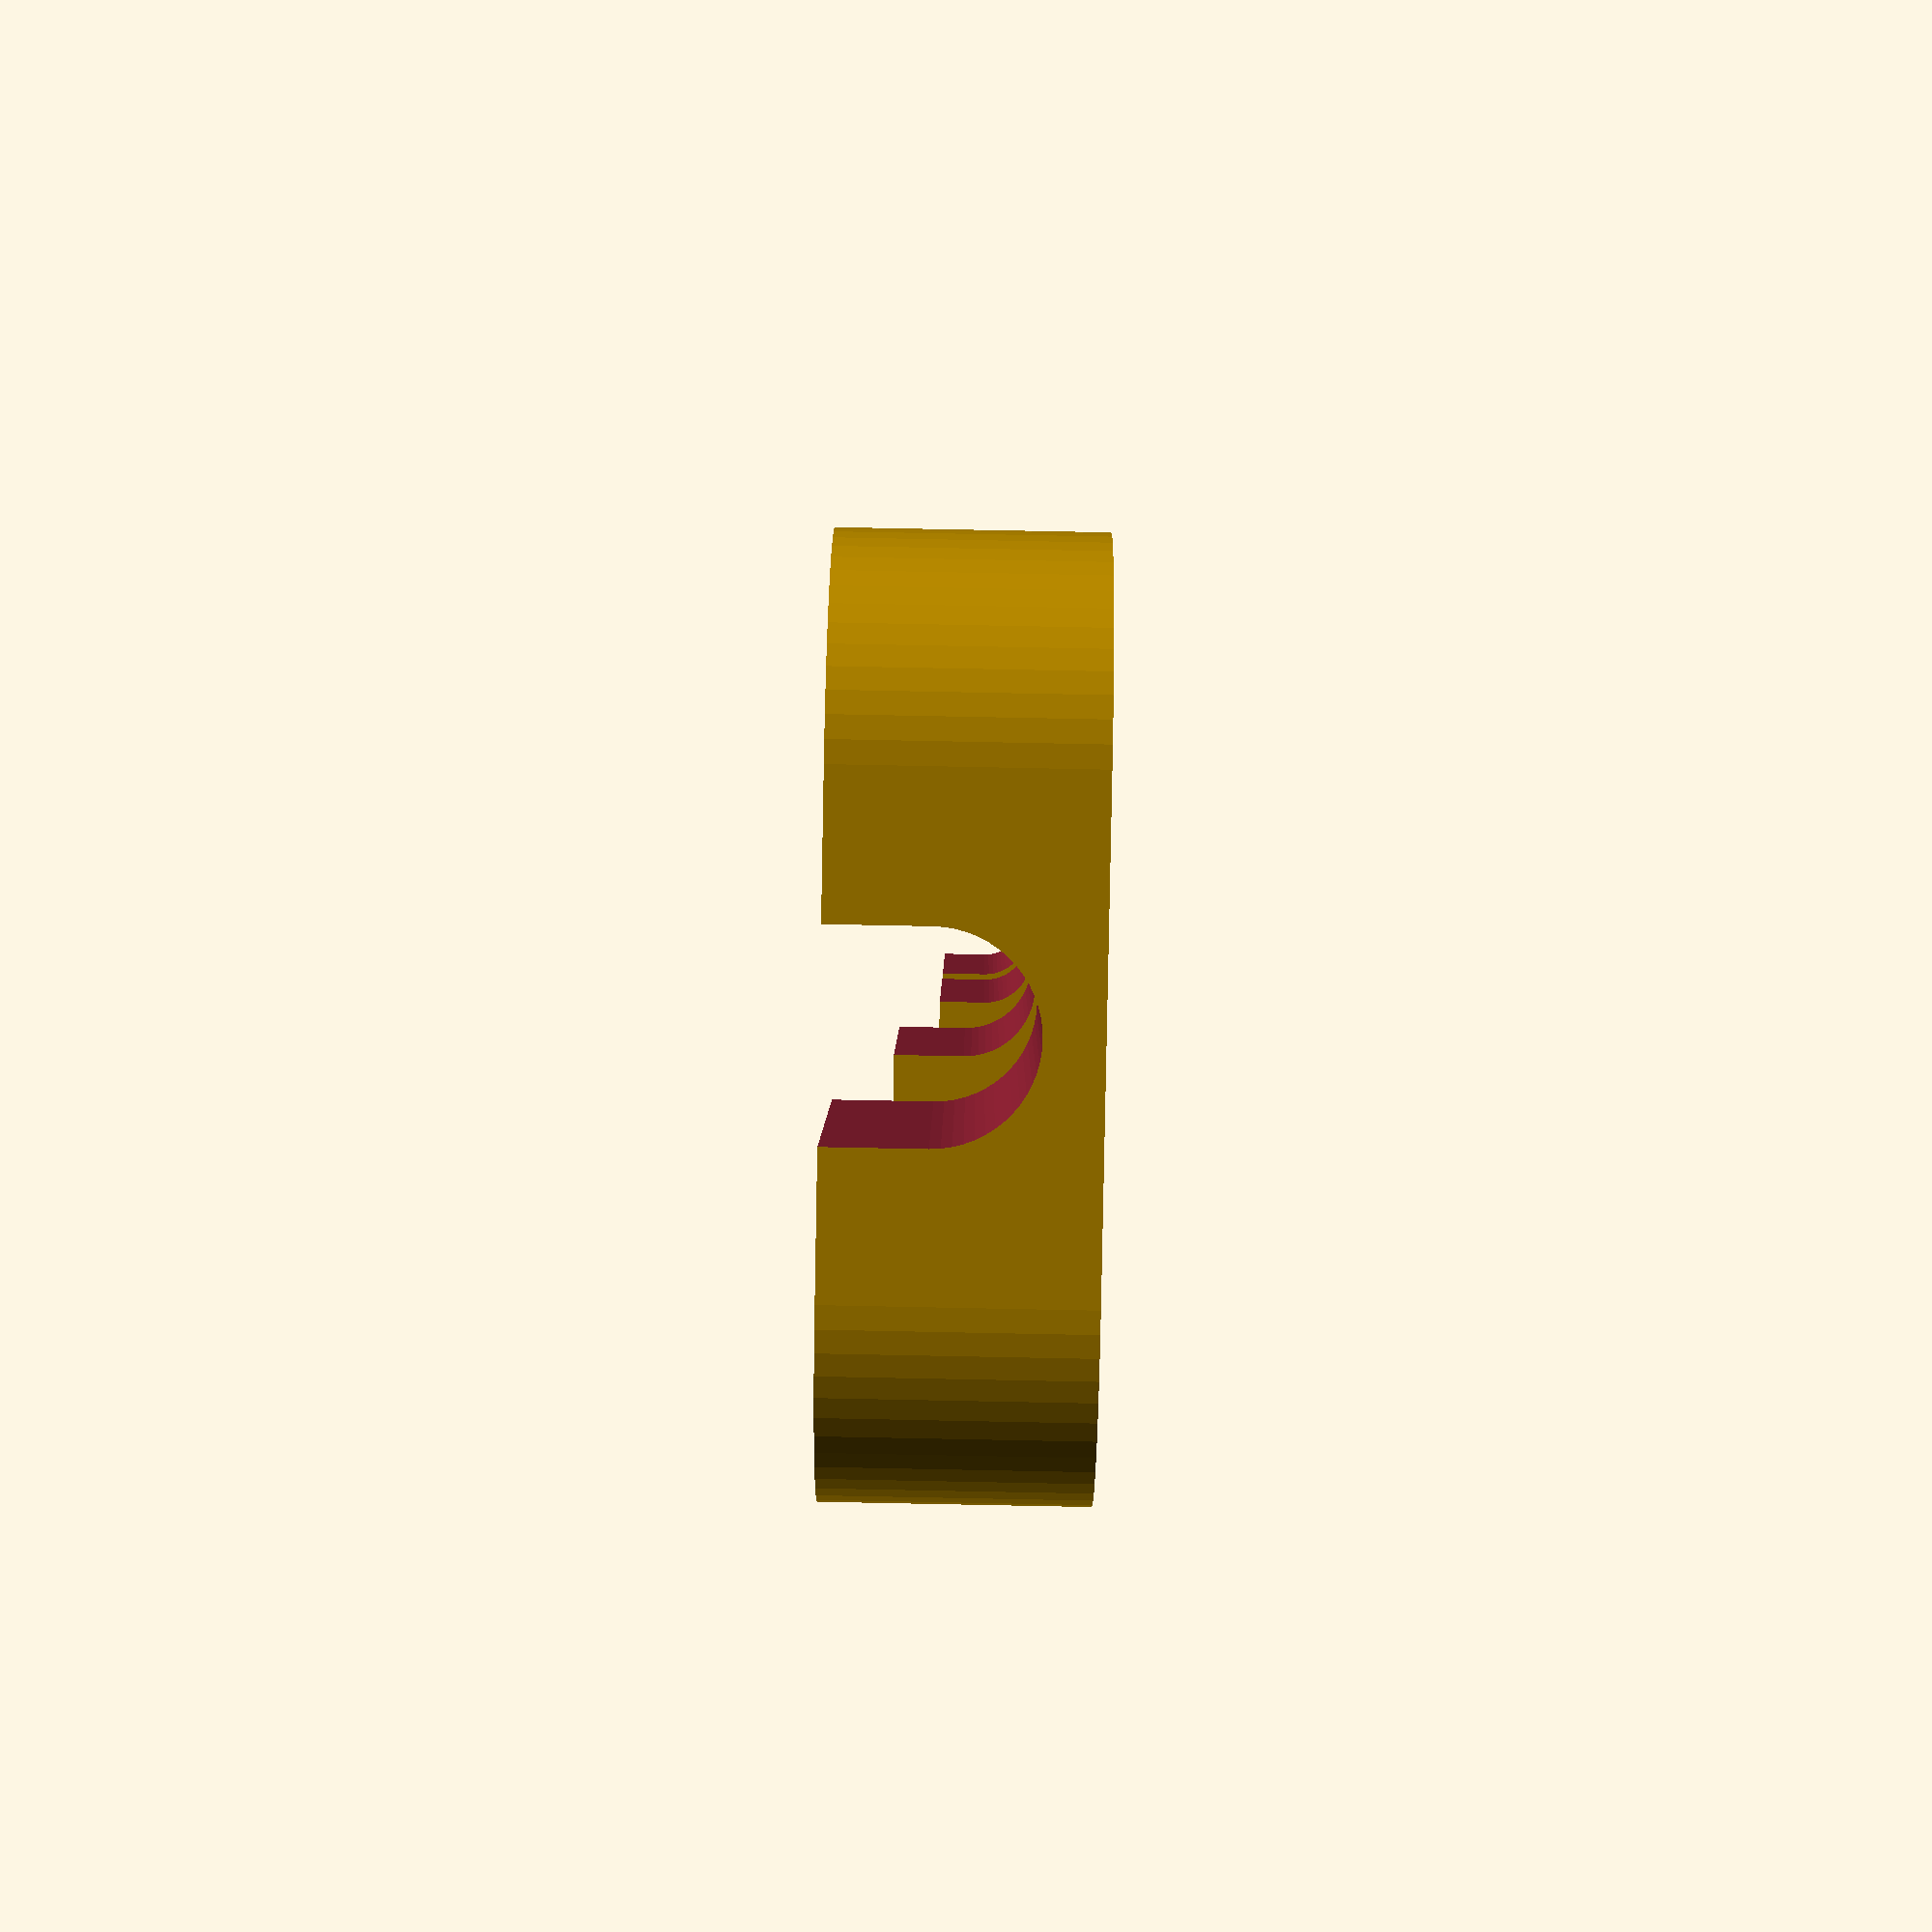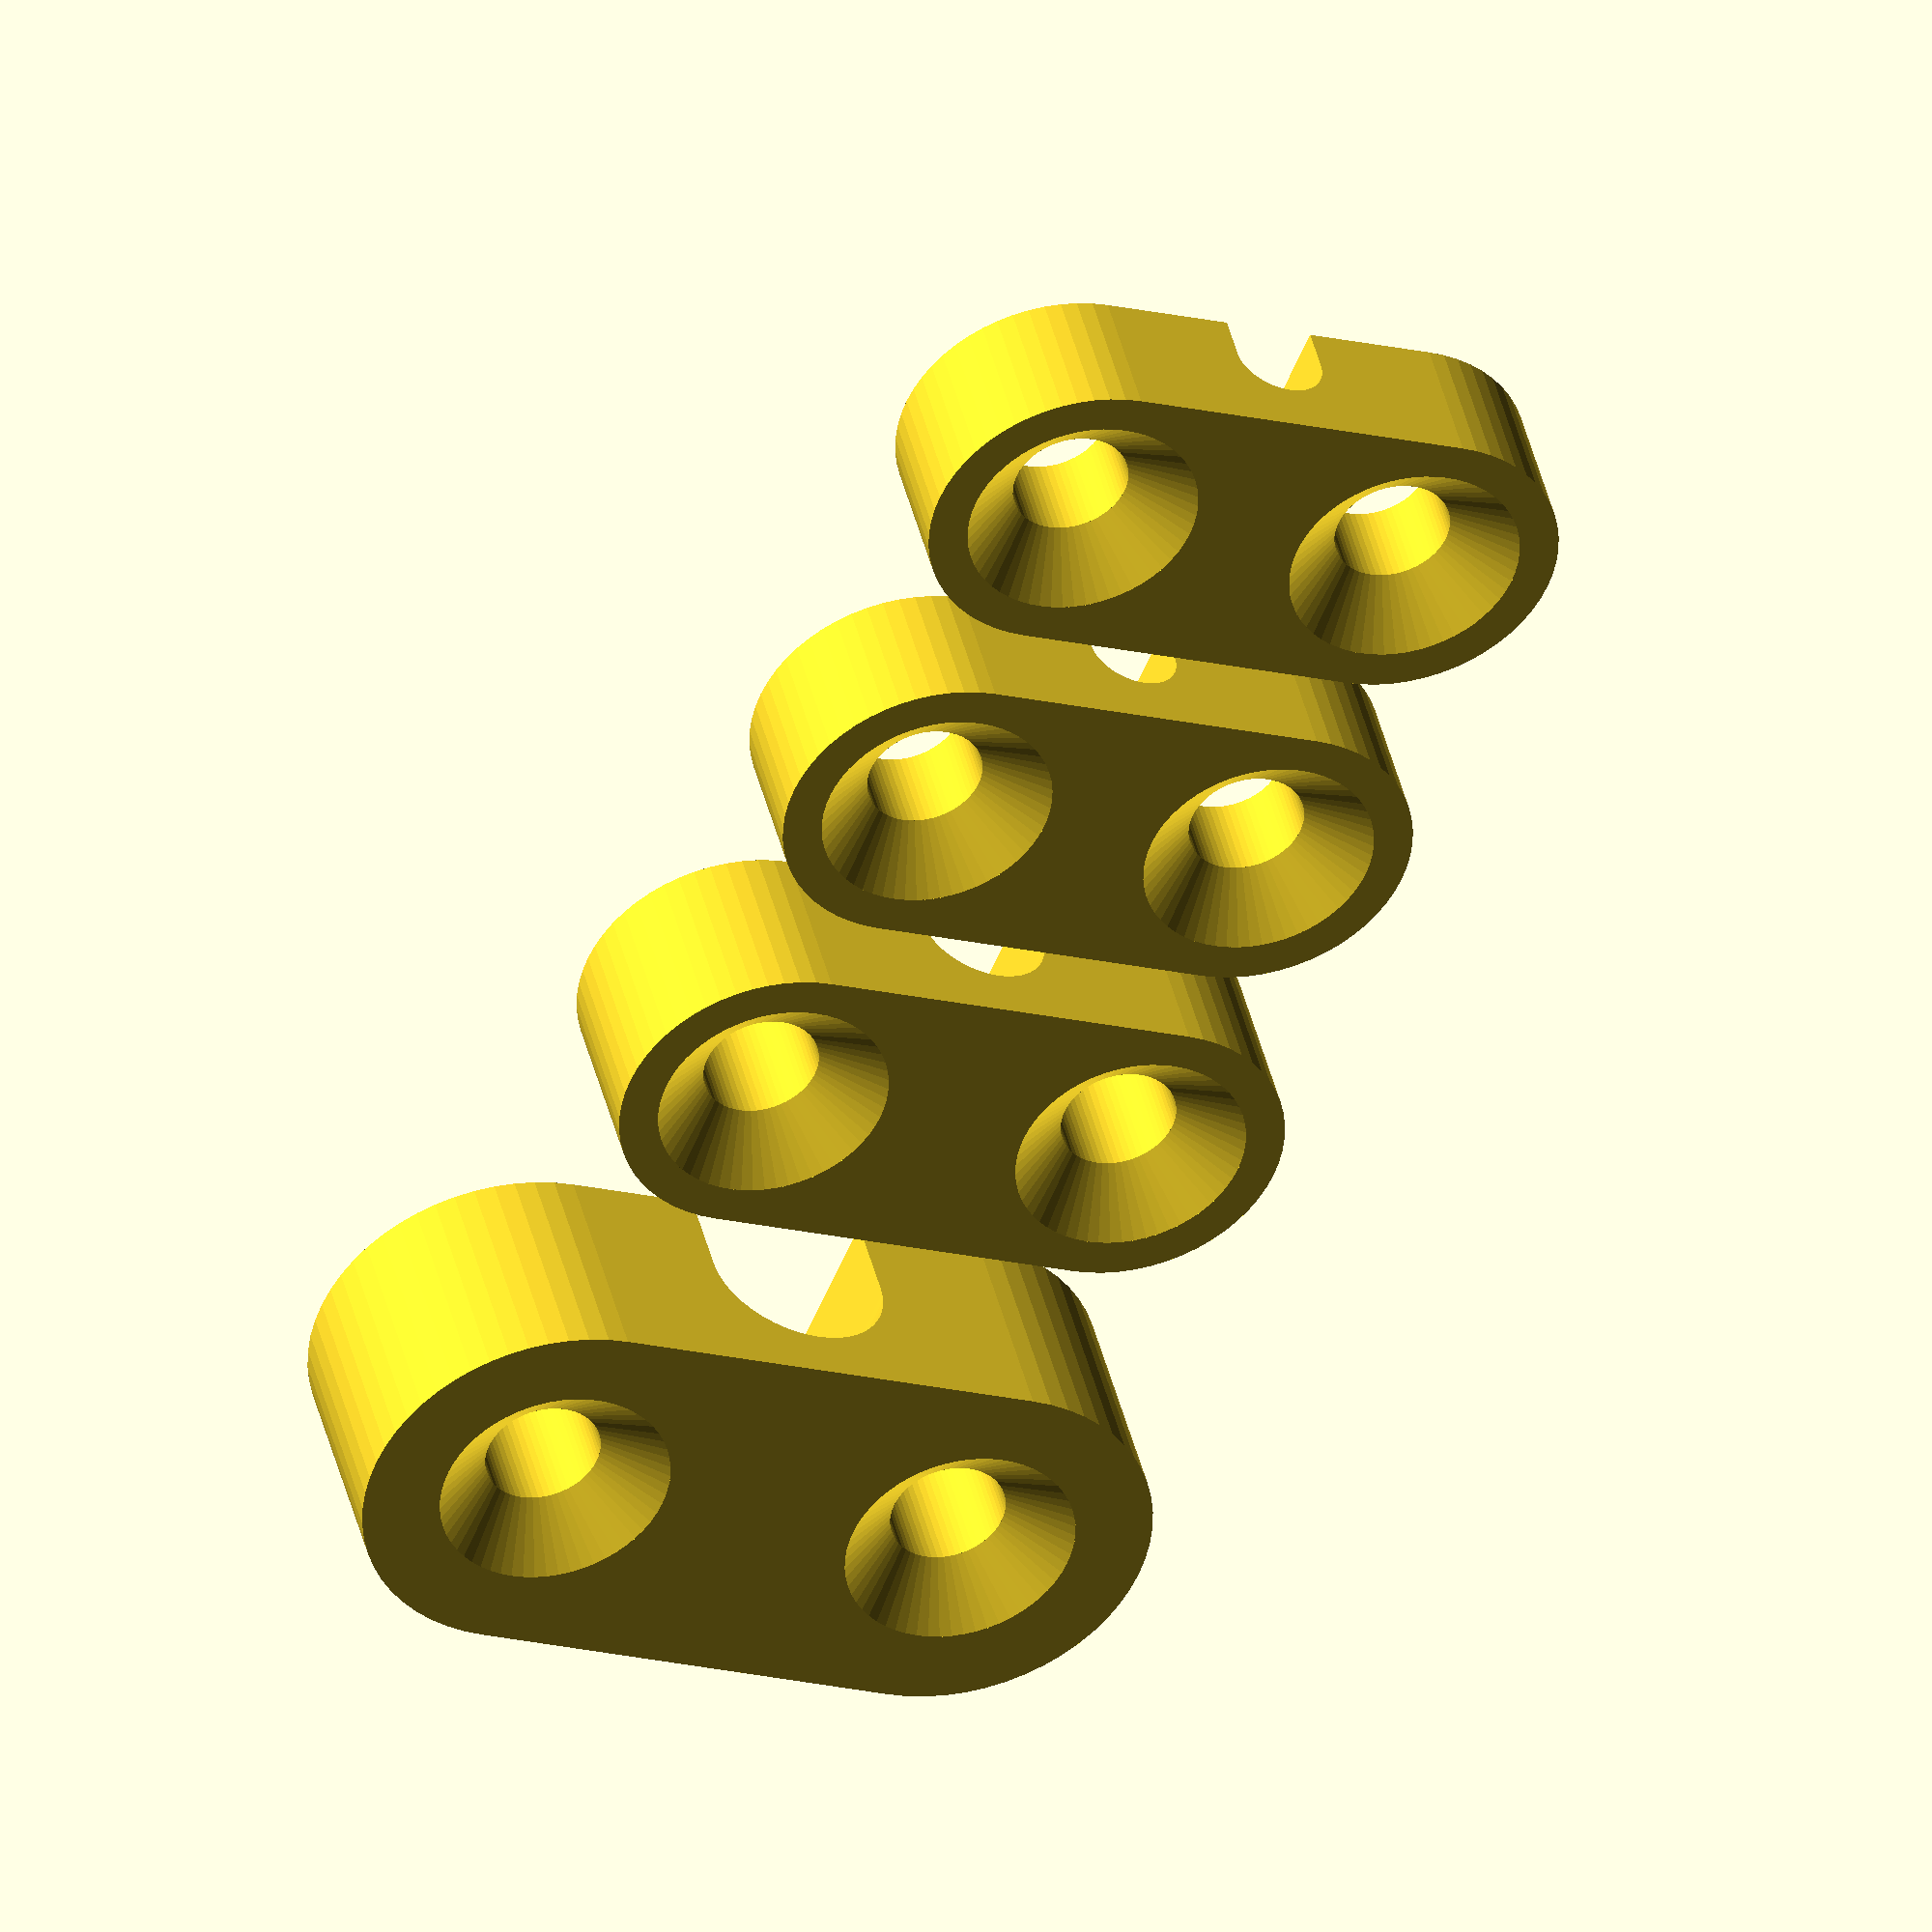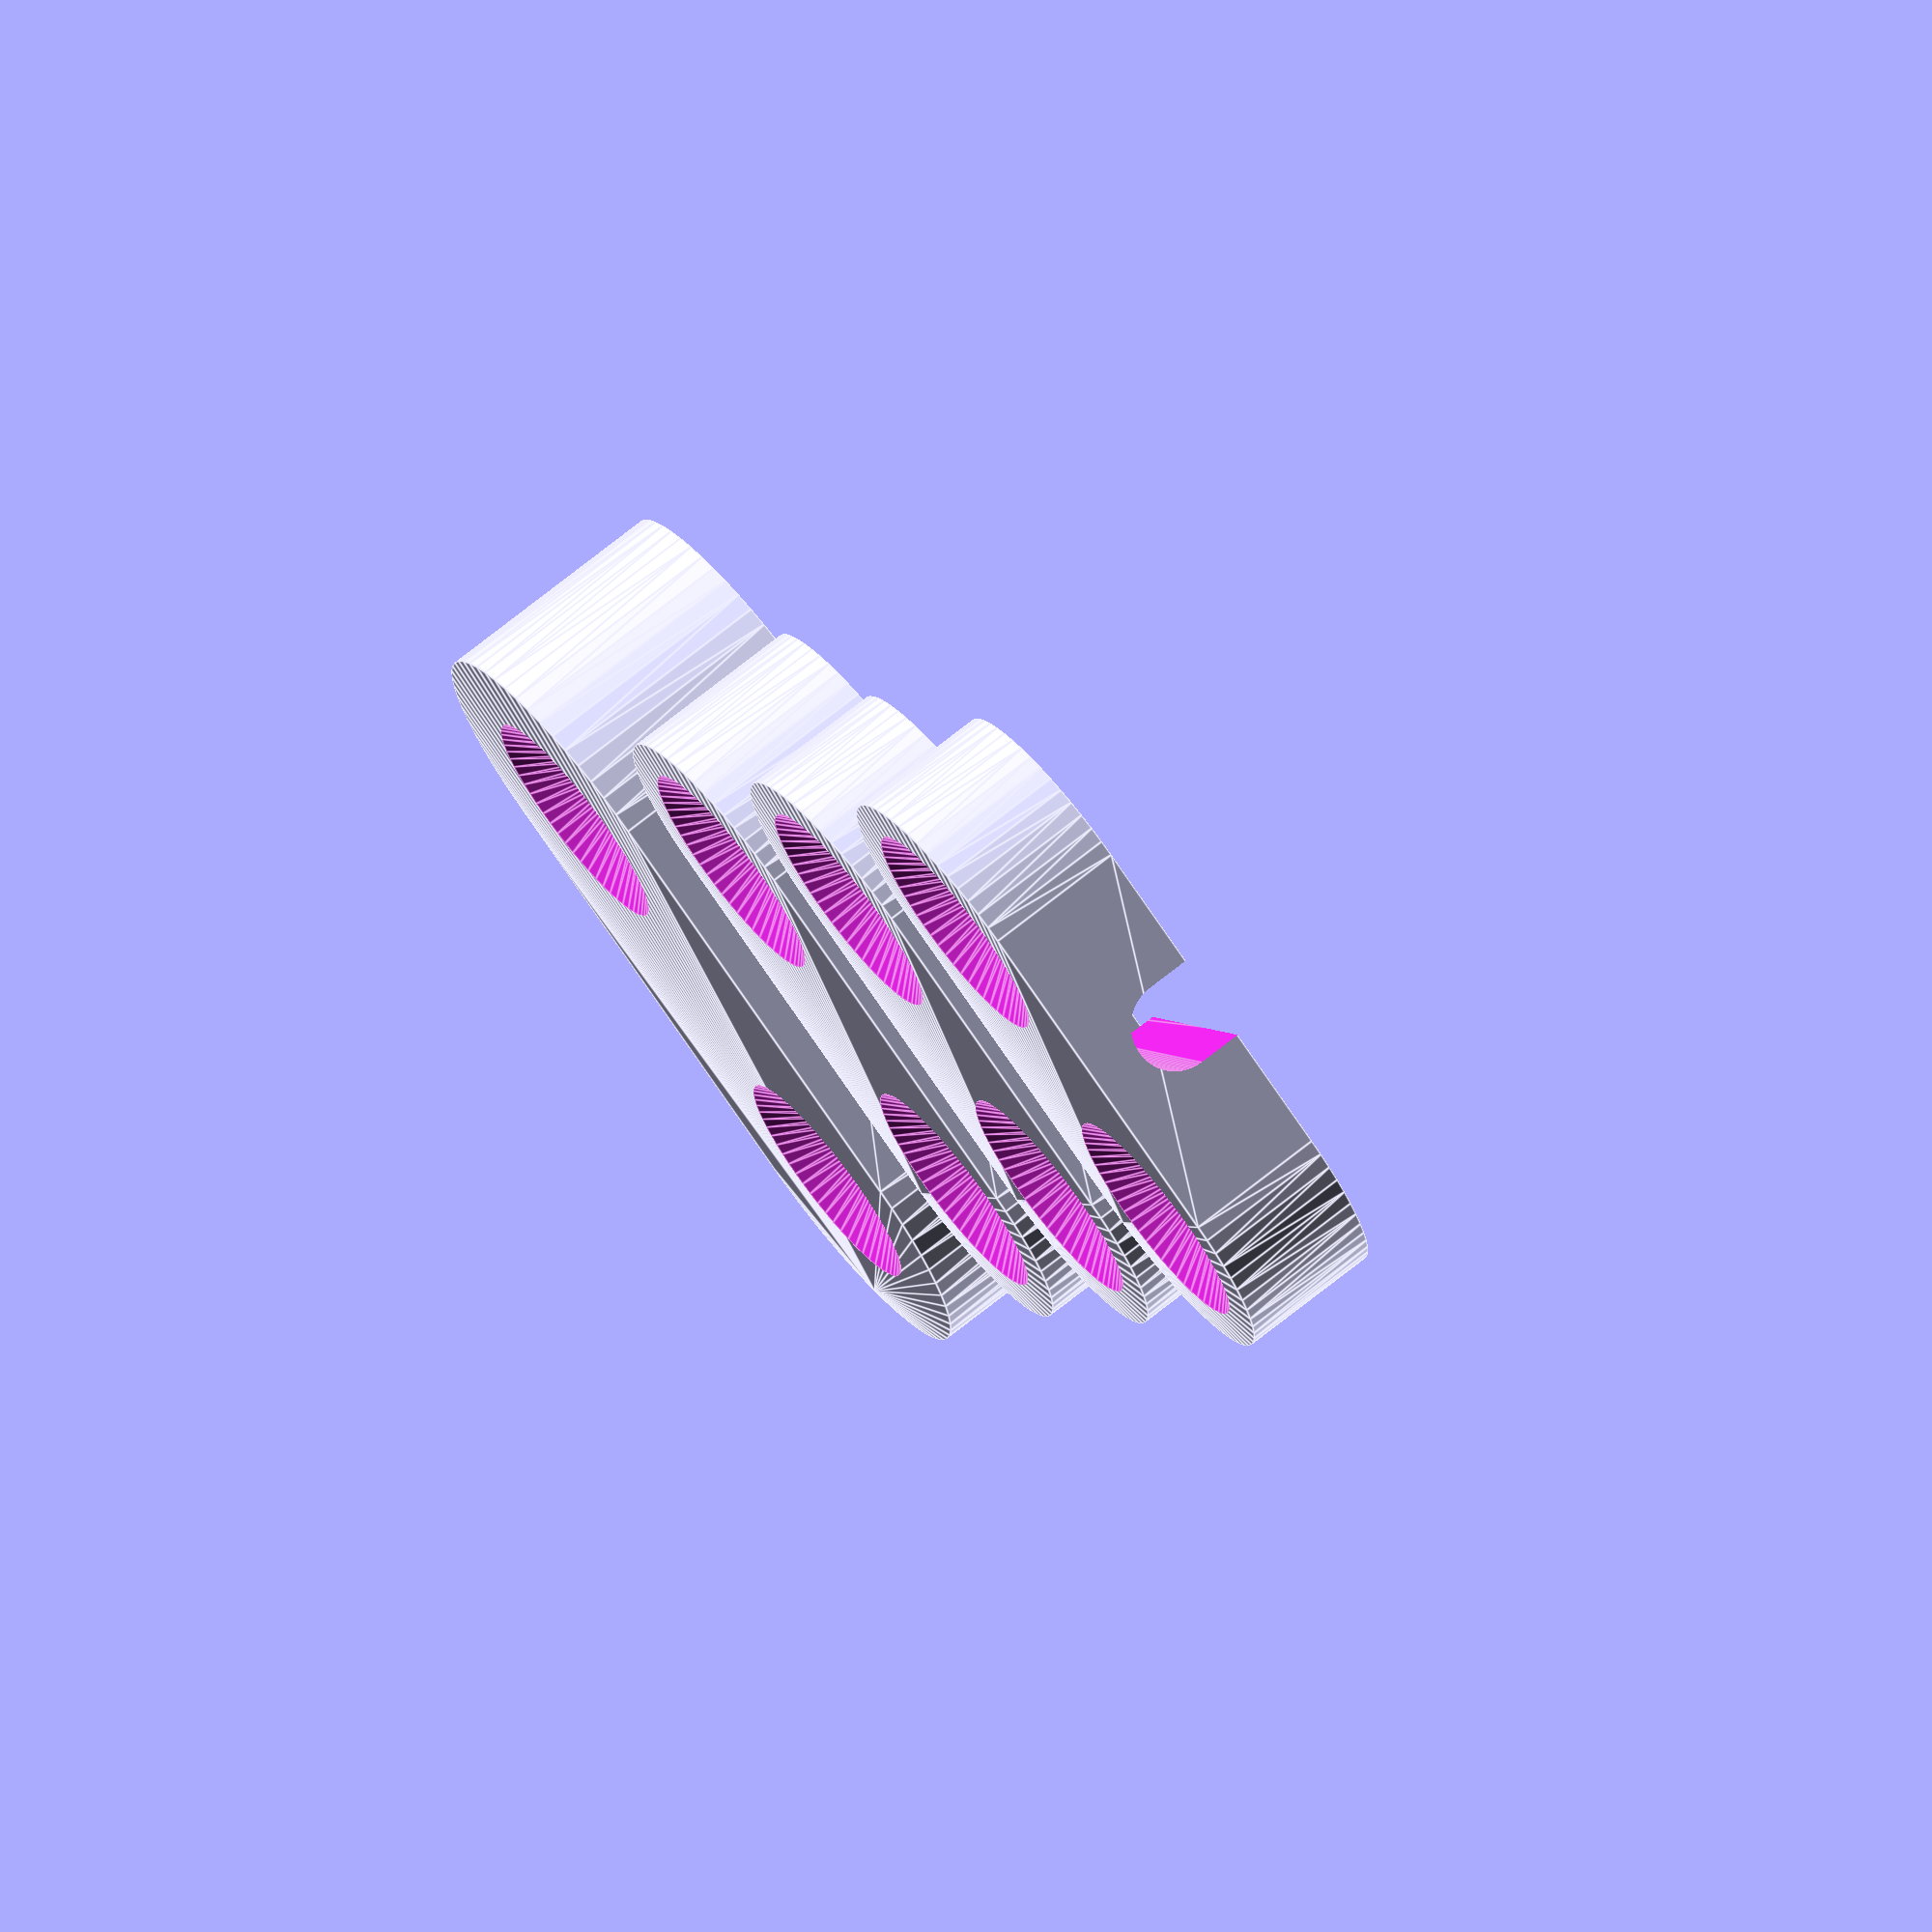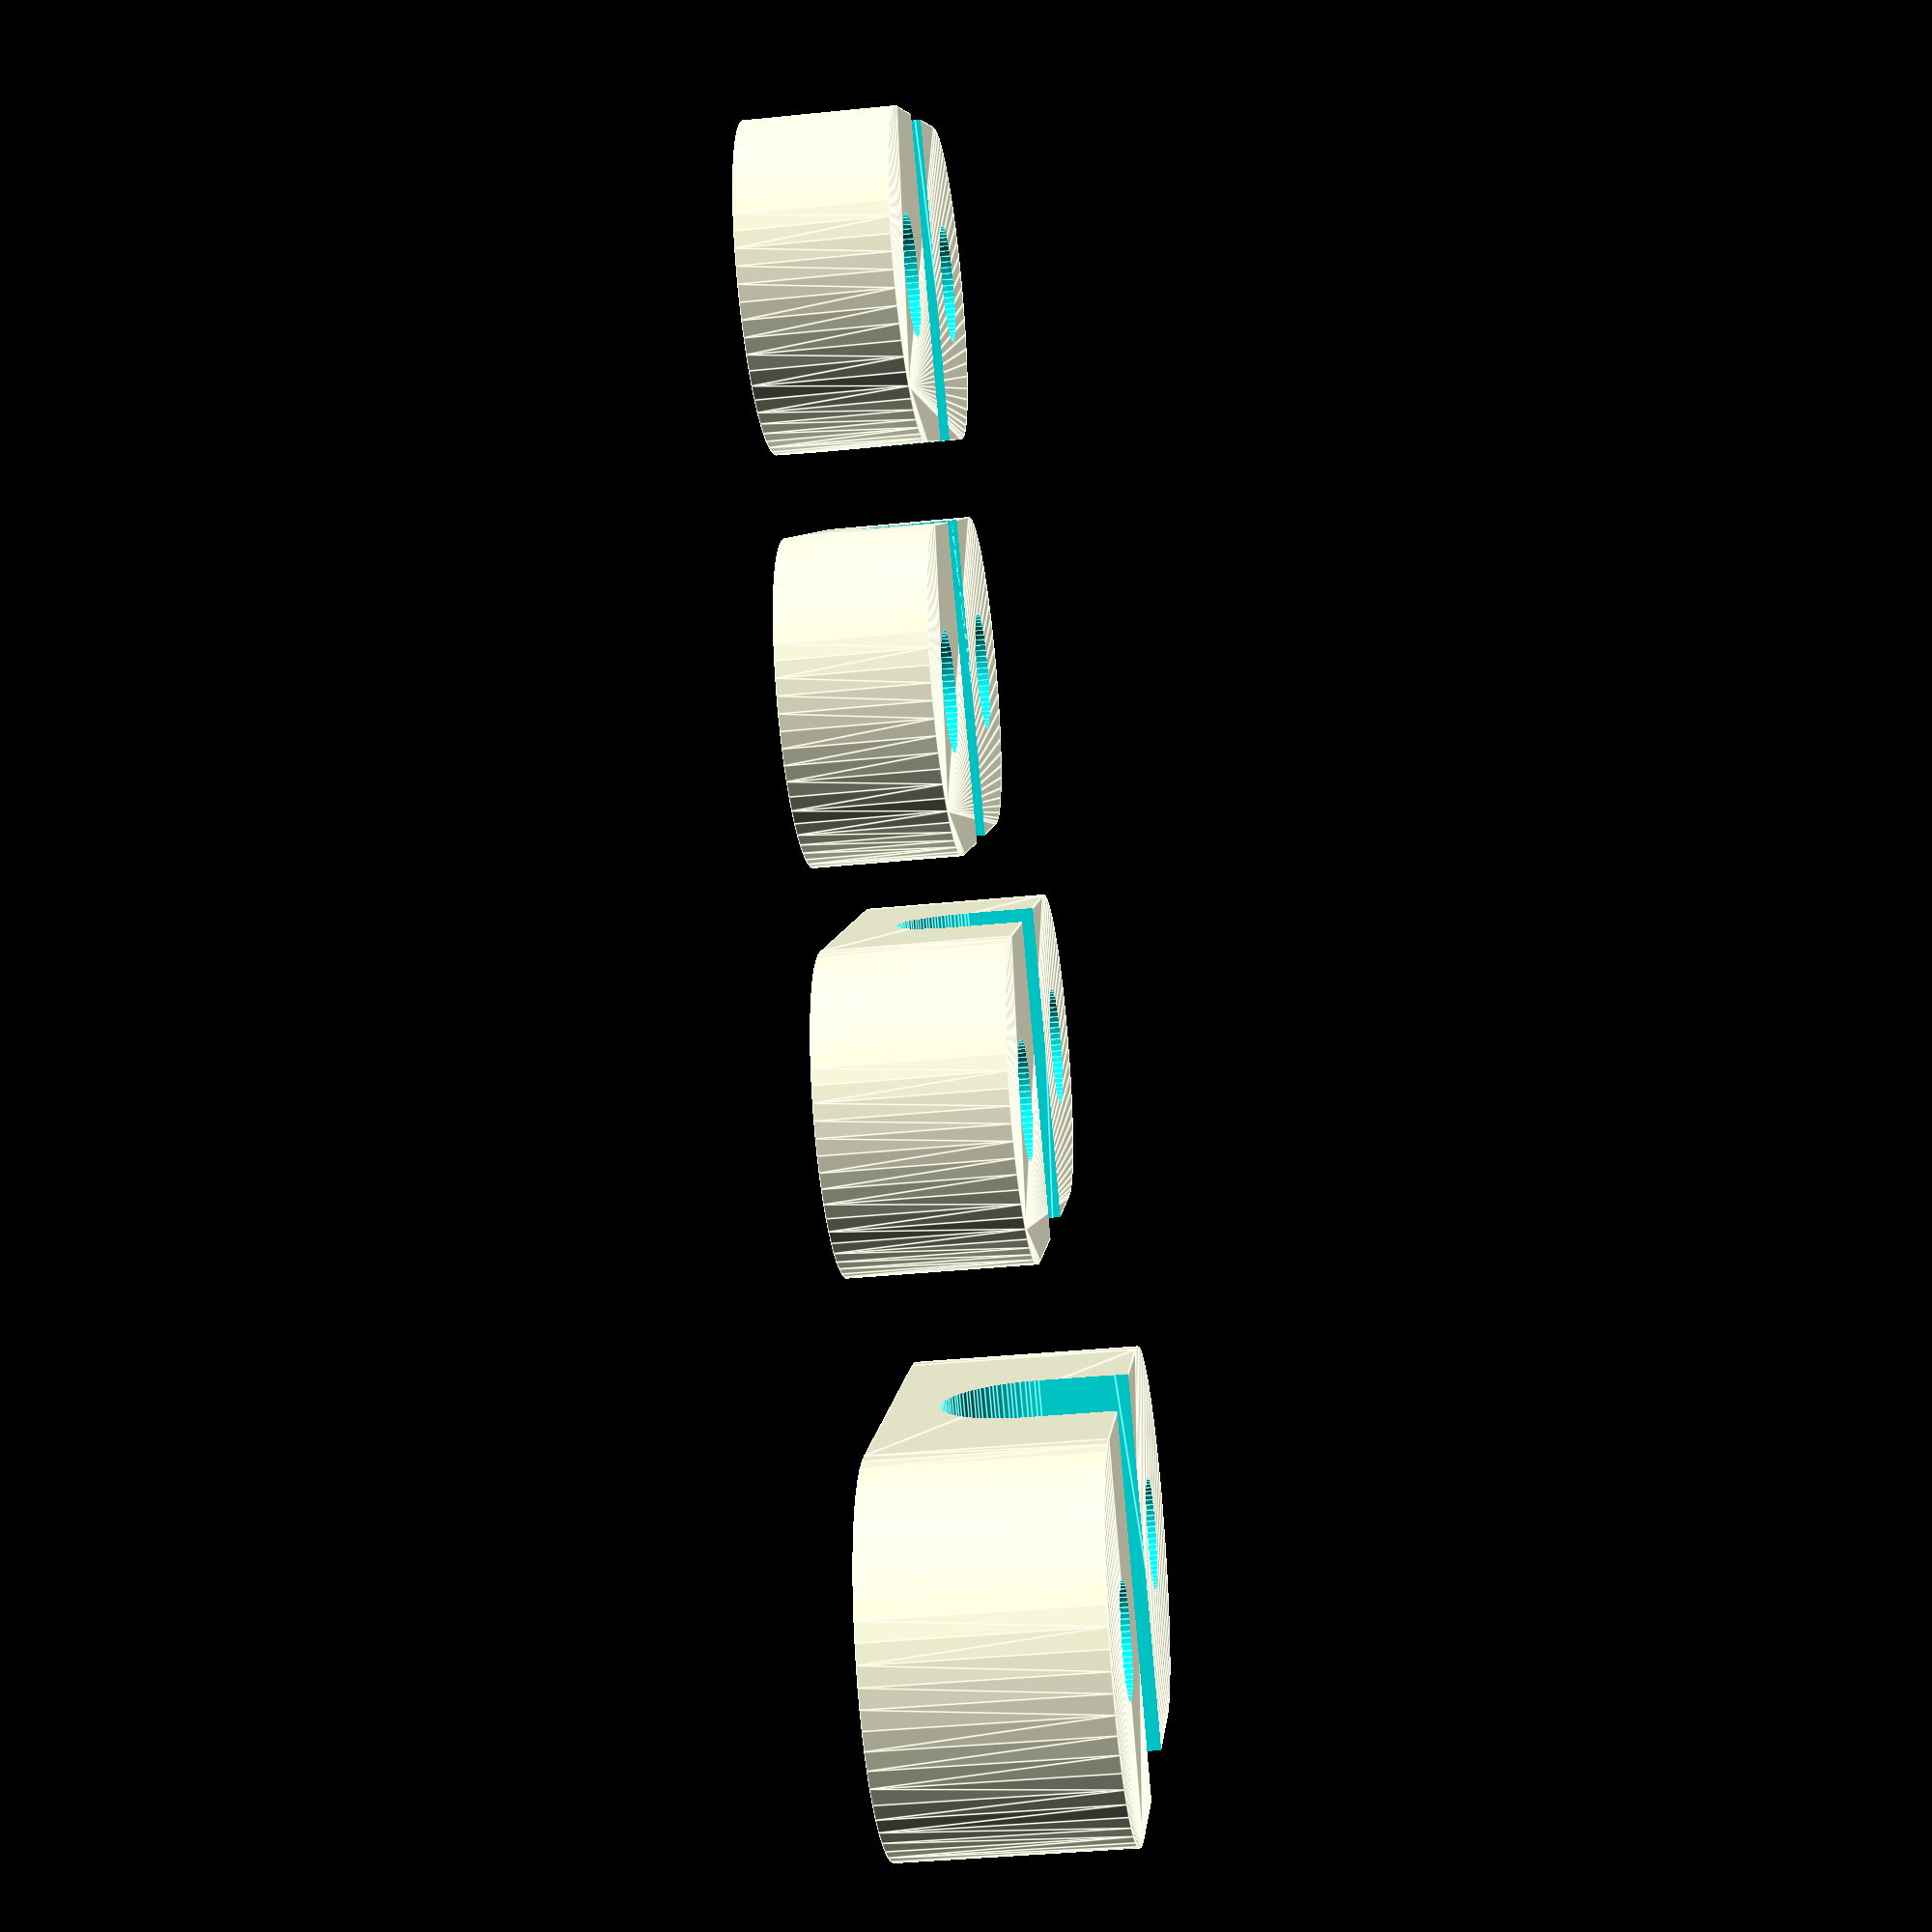
<openscad>
$fn=60;



module woodscrew_hole(d) {
    d2 = 2*d;
    h=2;
    translate([0,0,-50]) {
        cylinder(d=d,50);
        translate([0,0,50-0.01])cylinder(d1=d,d2=d2,h+0.02);
        translate([0,0,50+h])cylinder(d=d2,50);
    }
}


module X(d,w1,w2) {
    difference() {
        hull() {
            translate([-w2/2-d/2,0,0])cylinder(d=w1,d+2);
            translate([w2/2+d/2,0,0])cylinder(d=w1,d+2);
        }
        
        hull() {
            translate([0,50,d/2])rotate([90,0,0])cylinder(d=d,100);
            translate([0,50,-d/2])rotate([90,0,0])cylinder(d=d,100);
        }
        
        translate([-w2/2-d/2,0,d]) woodscrew_hole(4.5);
        translate([w2/2+d/2,0,d]) woodscrew_hole(4.5);
        
    }
}

mirror([0,0,1]) {
X(7,15,10);
translate([0,20,2])X(5,12,10);
translate([0,35,3.5]) X(3.5,12,10);
translate([0,50,3.5]) X(3.5,12,10);
}

/*
difference() {
    union() {
        hull() {
            translate([-20,0,0])cylinder(d=20,25);
            translate([20,0,0])cylinder(d=20,25);
        }
        hull() {
            translate([-40,0,20])cylinder(d=22,7);
            translate([40,0,20])cylinder(d=22,7);
        }
    }
    translate([-13,-25,0]) cube([26,50,18.5]);
    translate([-20,0,26]) woodscrew_hole(4.5);
    translate([20,0,26]) woodscrew_hole(4.5);
    
    translate([0,50,24.5])rotate([90,0,0])cylinder(d=3.8,100);
    hull() {
        translate([0,50,24.5])rotate([90,0,0])cylinder(d=3,100);
        translate([0,50,124.5])rotate([90,0,0])cylinder(d=3,100);
    }

}
*/
</openscad>
<views>
elev=95.0 azim=9.1 roll=88.9 proj=p view=wireframe
elev=137.2 azim=157.8 roll=13.3 proj=o view=wireframe
elev=287.1 azim=334.5 roll=231.5 proj=o view=edges
elev=38.0 azim=315.7 roll=277.4 proj=p view=edges
</views>
